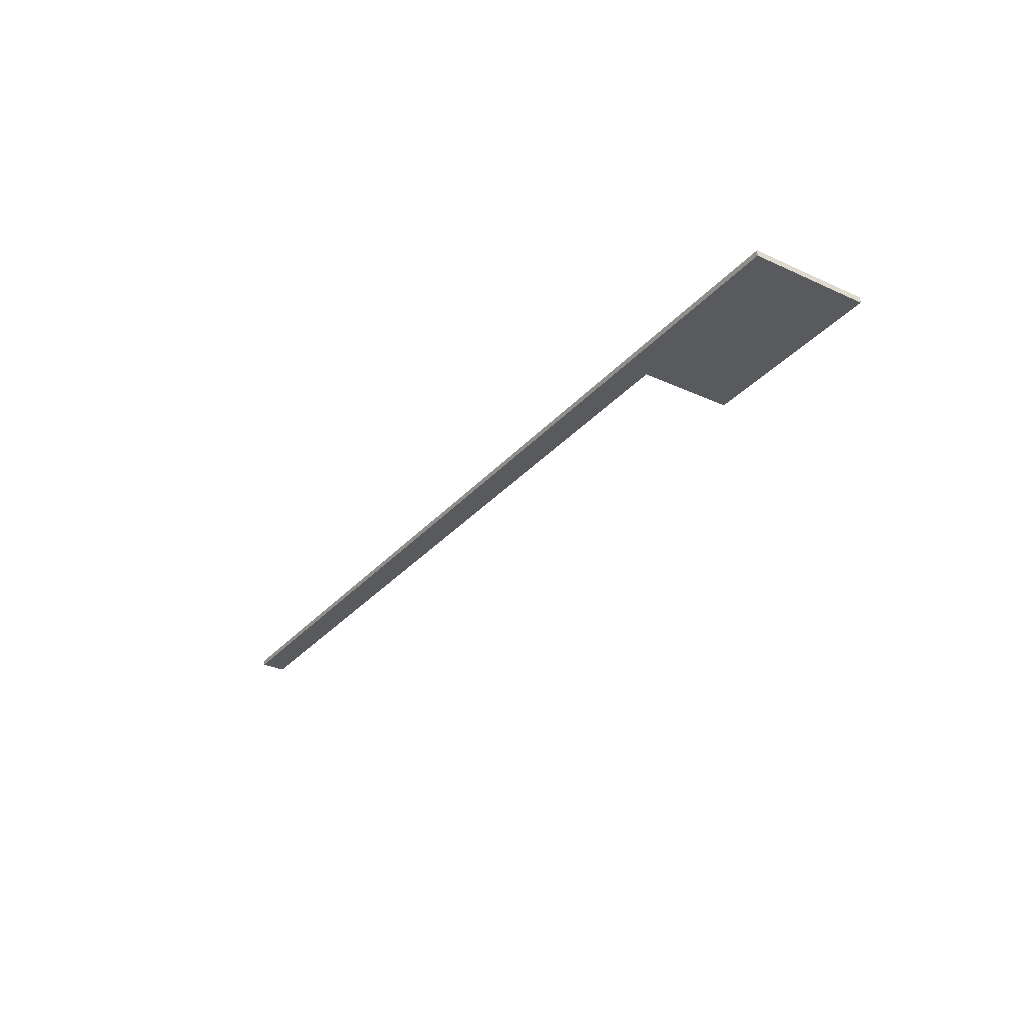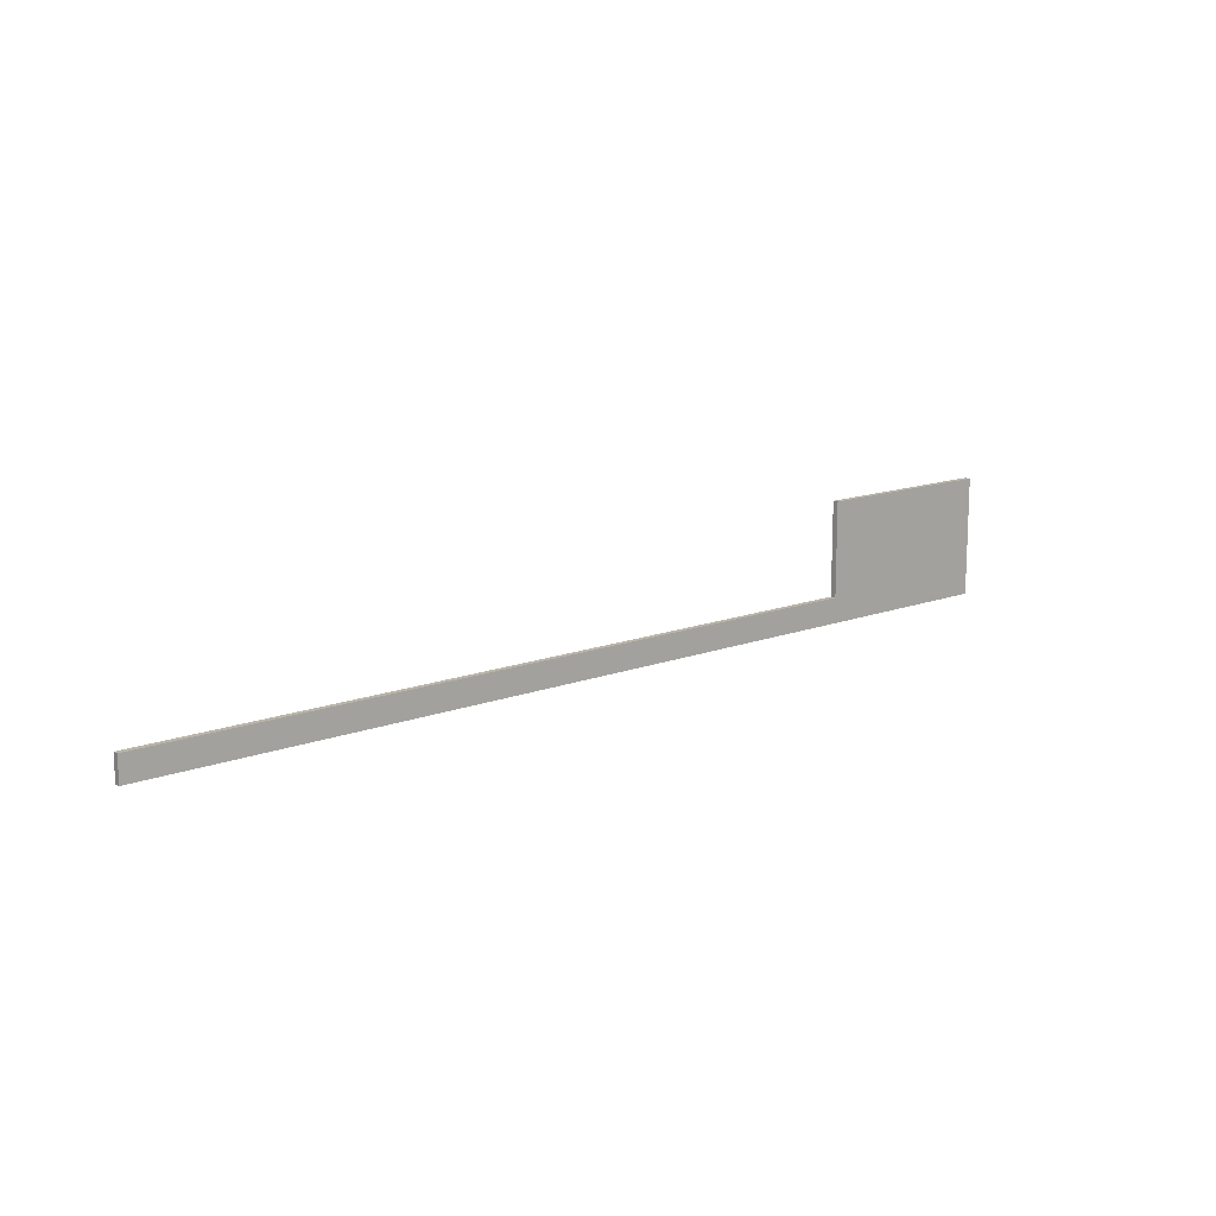
<metadata>
{"format":"obj","ext":"obj","renderer":"f3d","projection":"perspective","resolution":1024,"background":"white","views":[{"elev":-31.1,"azim":56.8,"up":"+Z"},{"elev":13.7,"azim":-40.4,"up":"+Y"}]}
</metadata>
<code>
o Cube
v 7.99 0 -0.04858
v 7.99 0 0.04858
v -7.99 0 0.04858
v -7.99 0 -0.04858
v 7.99 2 -0.04858
v 7.99 2 0.04858
v 4.77 0 -0.04858
v 7.99 0.4254 -0.04858
v 4.77 0 0.04858
v 7.99 0.4254 0.04858
v -7.99 0.4254 0.04858
v -7.99 0.4254 -0.04858
v 4.77 2 -0.04858
v 4.77 2 0.04858
v 4.77 0.4254 0.04858
v 4.77 0.4254 -0.04858
f 7 9 3 4
f 15 14 13 16
f 8 5 6 10
f 16 12 11 15
f 16 7 4 12
f 1 2 9 7
f 5 13 14 6
f 1 8 10 2
f 9 15 11 3
f 2 10 15 9
f 10 6 14 15
f 3 11 12 4
f 5 8 16 13
f 8 1 7 16

</code>
